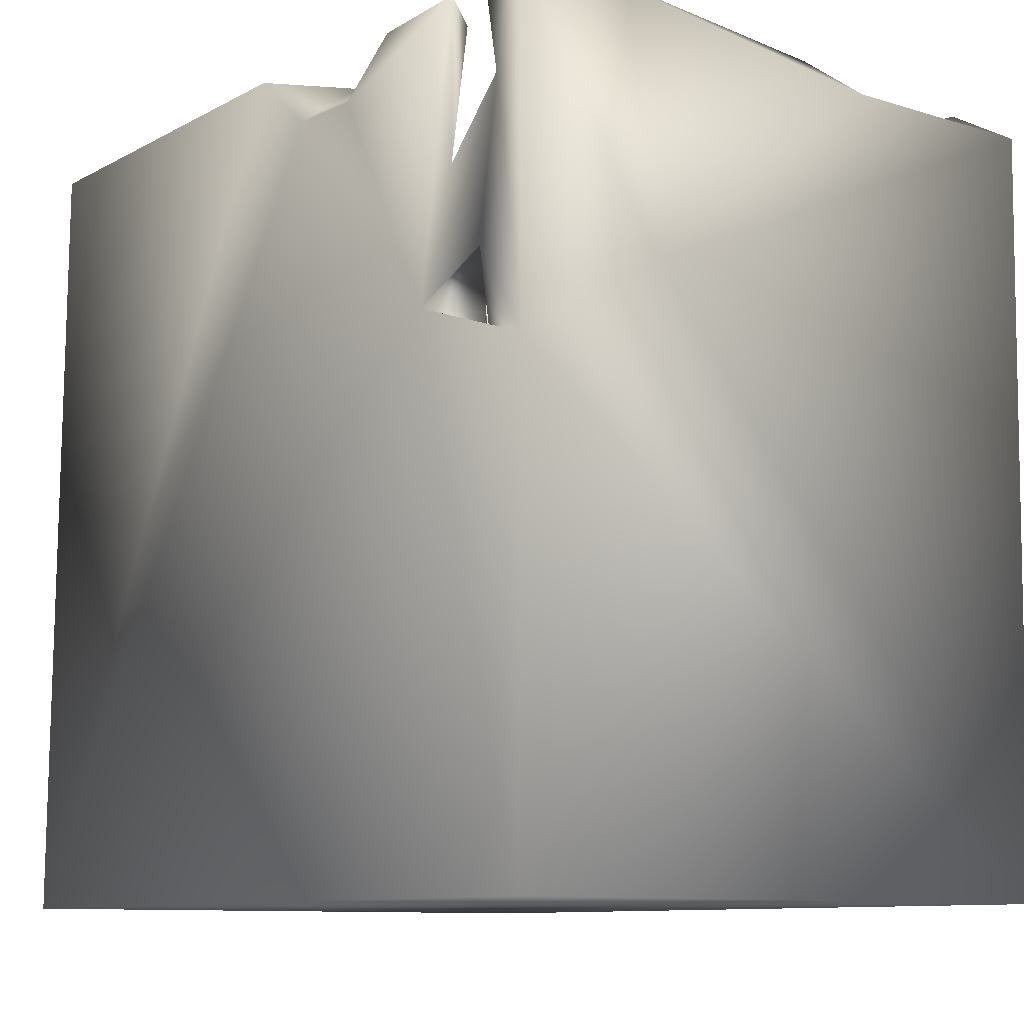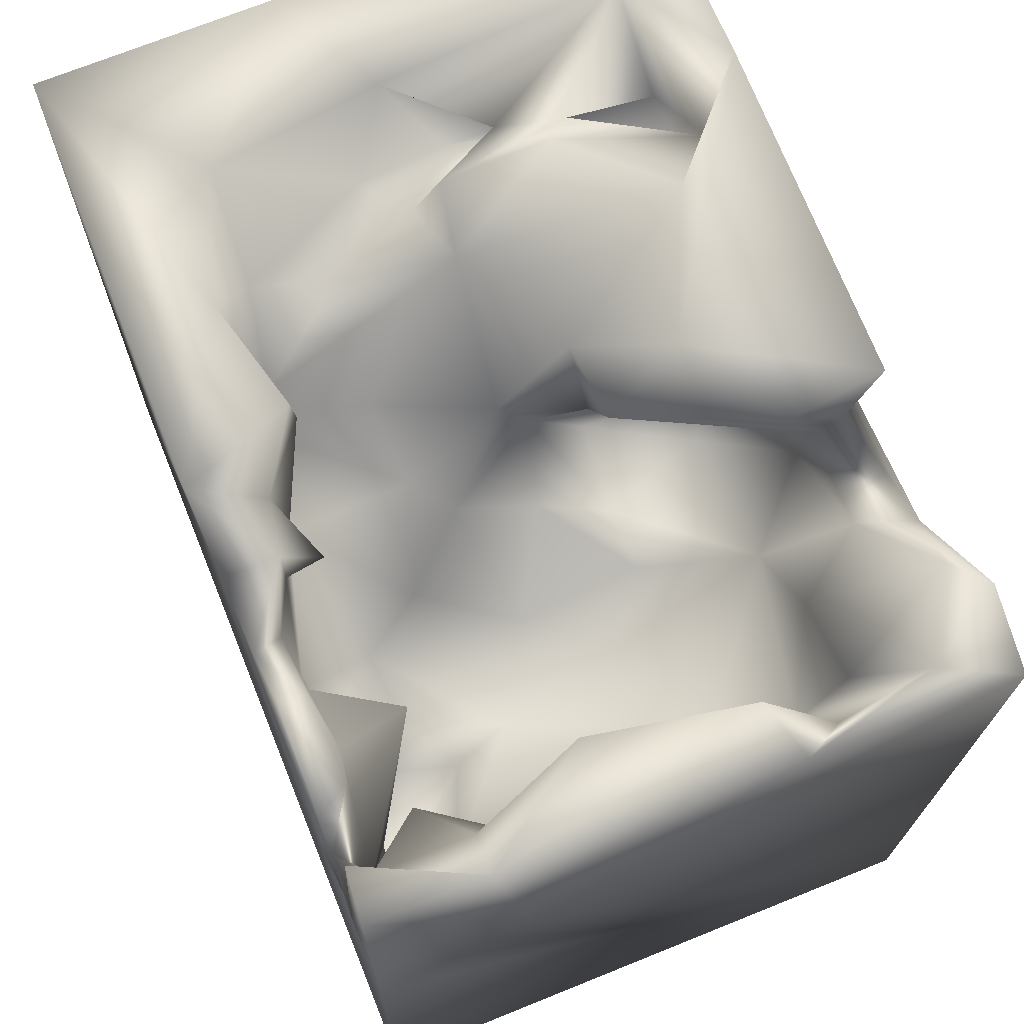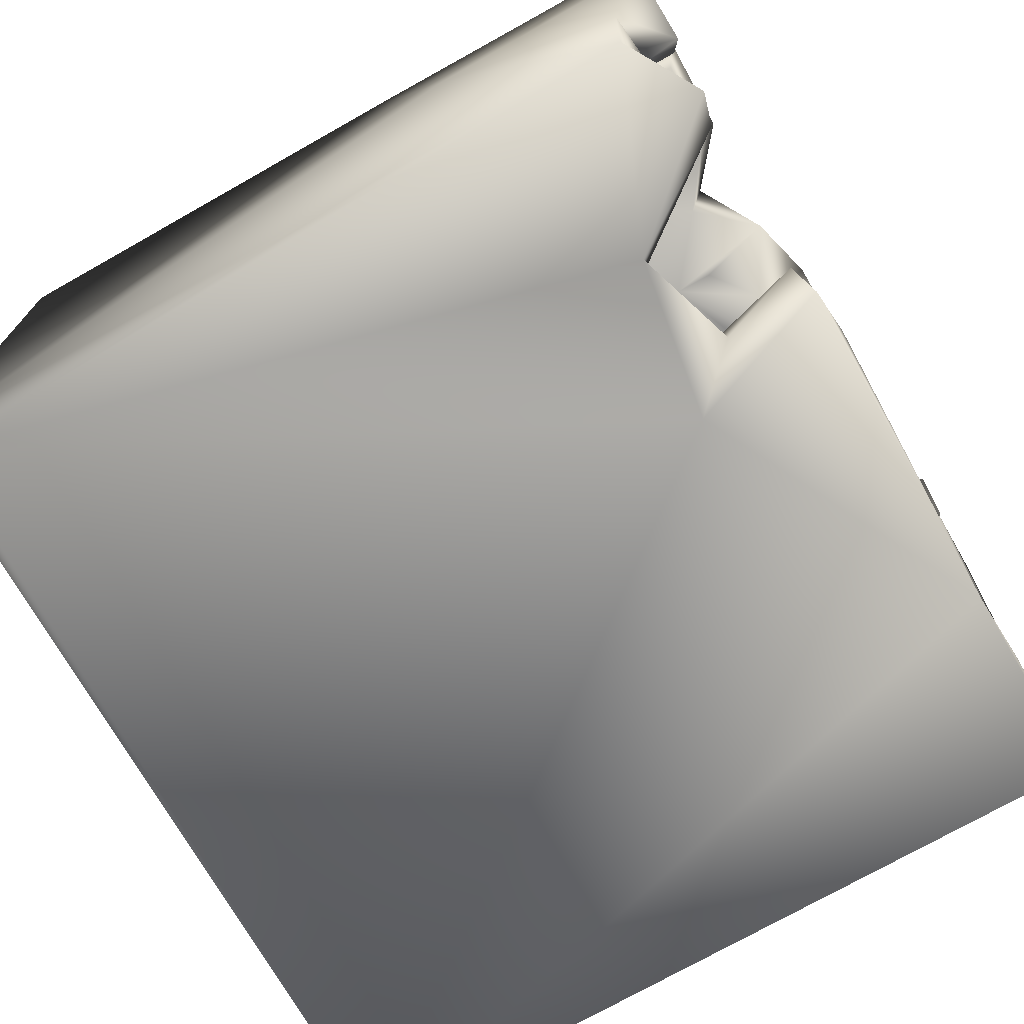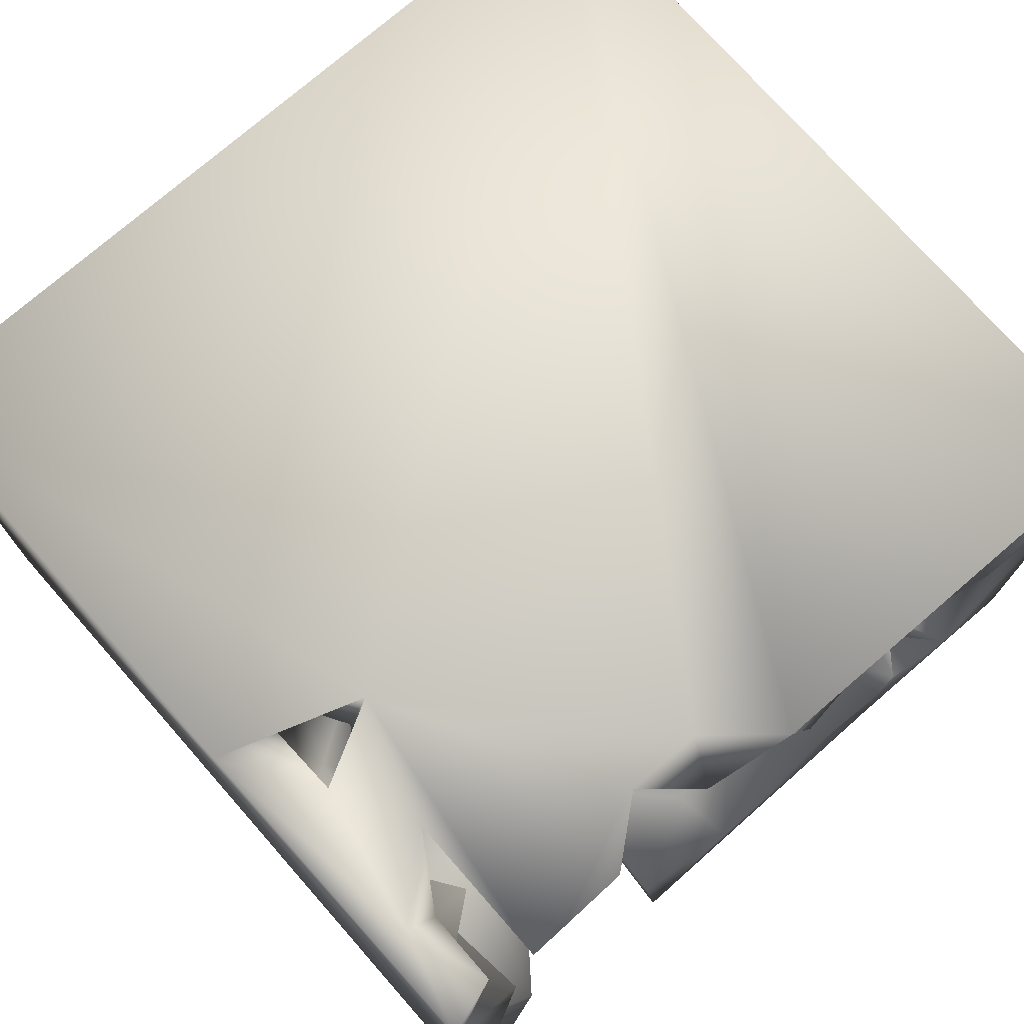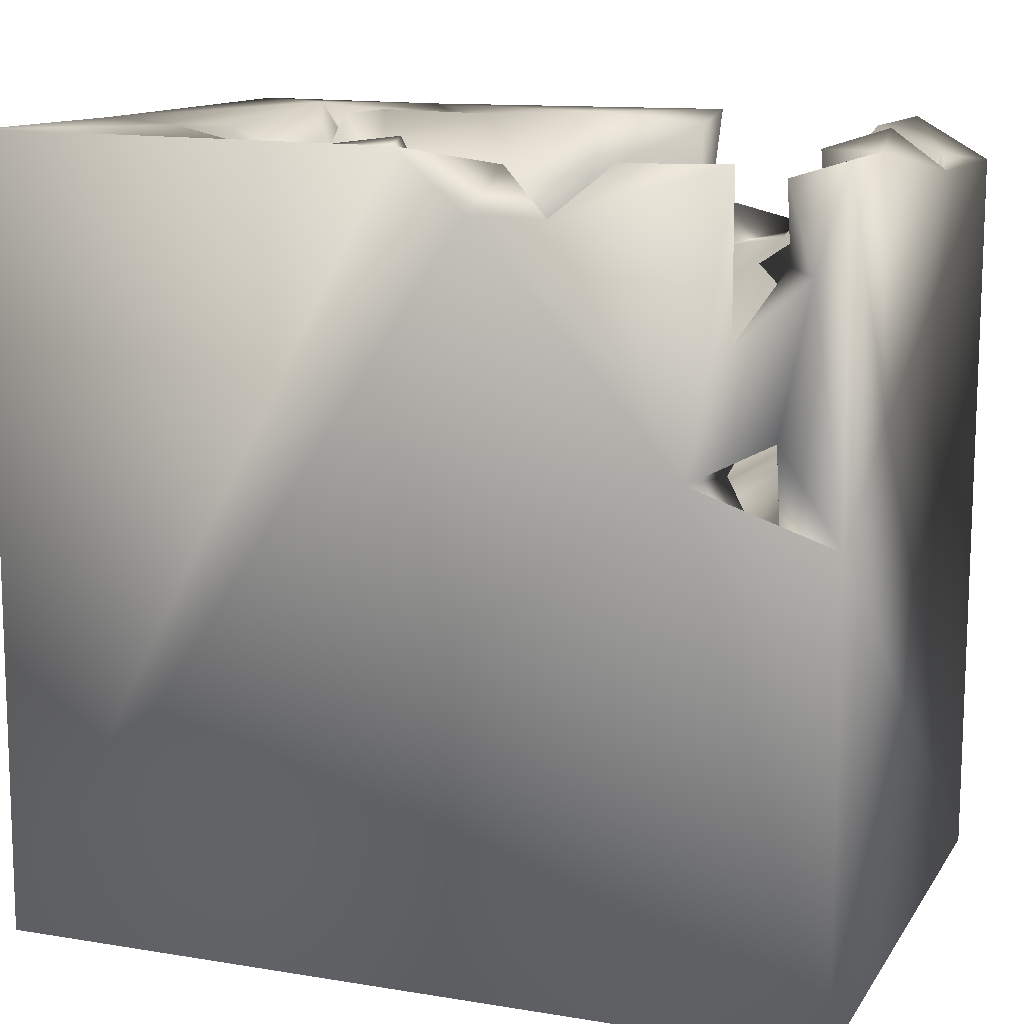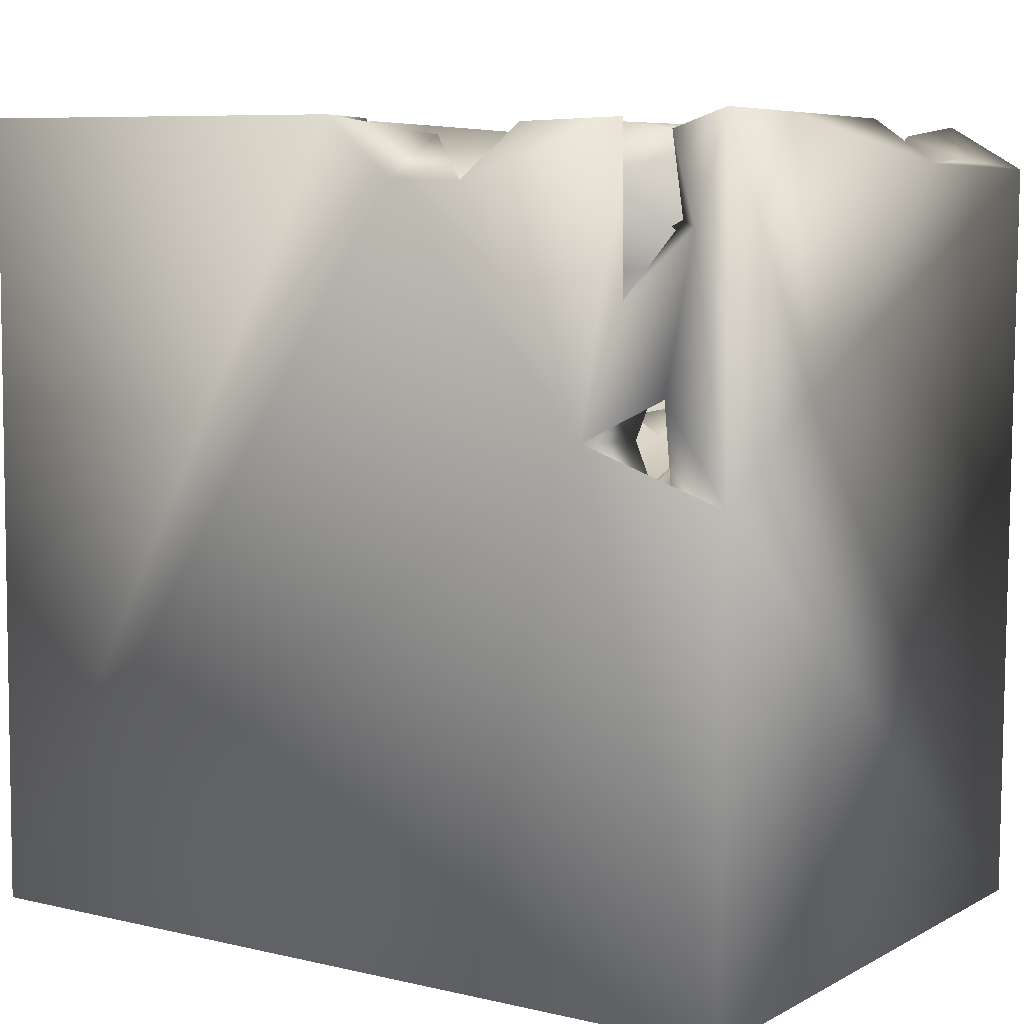
<metadata>
{"format":"obj","ext":"obj","renderer":"f3d","projection":"perspective","resolution":1024,"background":"white","views":[{"elev":-10.0,"azim":53.3,"up":"+Y"},{"elev":70.5,"azim":67.9,"up":"+Y"},{"elev":-72.0,"azim":119.7,"up":"+Z"},{"elev":74.1,"azim":138.7,"up":"+Z"},{"elev":12.7,"azim":20.8,"up":"+Y"},{"elev":7.1,"azim":33.9,"up":"+Y"}]}
</metadata>
<code>
o Liquid_Domain
v -8.427 -9.089 6.209
v 8.443 -9.091 6.207
v -8.478 -9.087 -6.186
v 8.481 -9.101 -5.869
v 8.134 -8.756 -6.217
v 1.569 3.995 -6.21
v 8.415 0.2094 6.079
v 5.565 1.195 6.152
v -8.39 6.986 -6.116
v -4.243 6.933 -6.179
v 7.229 -0.6407 5.708
v 4.823 -0.4007 5.196
v 6.195 -0.6102 4.986
v 4.184 -1.186 4.18
v 4.749 -0.2964 3.081
v 3.671 0.436 3.809
v 3.63 -0.1794 -0.756
v 8.43 6.022 -6.187
v 3.098 0.3625 5.073
v 6.821 1.221 3.92
v 2.558 0.0508 0.8465
v -0.7491 0.249 -1.896
v 0.4602 0.4373 -3.829
v 6.029 1.192 5.063
v 7.749 1.875 3.872
v 2.221 0.4171 3.938
v 4.392 -0.04615 1.927
v 6.202 0.8992 -1.669
v 2.546 0.5685 -1.652
v 1.302 0.8544 -1.558
v -0.1124 1.548 -4.6
v 4.775 4.478 -6.141
v 7.179 2.022 6.038
v 8.444 1.956 3.094
v 3.444 1.343 -3.831
v 3.794 1.723 3.684
v 1.781 1.785 2.758
v 6.82 1.709 -3.059
v 2.1 2.555 -5.101
v 7.151 3.475 2.825
v 0.4495 1.823 1.351
v -0.4195 2.647 -0.5206
v 1.439 5.769 6.123
v 2.846 2.221 5.416
v 4.411 2.982 5.195
v 6.749 2.363 5.499
v 7.022 5.011 -0.6992
v 1.145 2.226 -0.09506
v 5.187 3.425 -3.777
v 6.339 3.673 6.045
v 6.868 3.852 -3.833
v 7.779 4.936 6.126
v -0.000791 2.827 2.132
v -0.1436 4.614 0.236
v 2.268 3.948 -5.125
v 0.1136 3.096 4.598
v -1.486 3.574 2.242
v 0.2371 3.917 -1.447
v 4.318 4.317 -5.042
v 0.077 6.946 6.178
v -2.27 3.572 4.942
v 8.359 6.9 3.736
v 8.383 6.095 -2.082
v 7.878 5.484 -2.952
v 7.746 6.228 -4.724
v 6.342 6.796 6.056
v 2.736 5.372 5.511
v -0.6698 5 5.108
v 1.347 4.209 5.007
v 6.199 6.718 -5.557
v 7.201 5.047 5.495
v -3.127 4.508 4.645
v -2.192 4.409 4.036
v 6.369 4.932 4.446
v -8.457 6.971 1.273
v -5.591 4.521 -2.695
v -4.92 4.927 -4.953
v 2.965 5.741 6.074
v 8.334 6.922 6.032
v 5.901 6.506 5.394
v 1.513 5.031 4.262
v -4.141 4.761 3.674
v -0.9093 5.785 3.821
v -5.744 4.337 -0.9168
v -4.99 5.12 -2.677
v 1.248 5.877 -1.373
v -3.376 4.86 -5.024
v 2.557 5.111 -5.573
v 0.3725 5.797 4.816
v 7.369 5.664 3.648
v -3.328 5.465 2.137
v -5.177 5.193 1.045
v -4.042 5.667 0.3614
v 7.348 6.948 -1.576
v 2.796 6.75 -4.115
v 6.918 6.899 -6.132
v -8.408 7.034 6.095
v 4.201 6.751 6.005
v -6.19 6.751 0.1779
v -2.816 5.695 -0.02999
v -0.3959 5.636 -1.3
v -4.976 5.888 -1.637
v -2.955 6.613 -5.098
v 7.227 6.575 5.93
v 6.711 6.741 1.496
v -3.716 7.07 -0.1021
v -4.711 5.755 -3.035
v 4.183 6.398 5.476
v 1.758 6.581 5.048
v -2.096 6.861 -4.197
v 0.8354 7.052 -2.818
v -3.784 7.034 -2.289
v -5.575 7.021 3.662
v -3.195 6.655 4.503
v -0.7271 6.956 3.931
v -6.377 7.007 -4.691
v 2.64 6.96 -6.051
f 4 2 1
f 4 1 3
f 5 4 3
f 3 6 5
f 2 7 8
f 97 3 1
f 2 4 7
f 2 8 1
f 4 34 7
f 6 3 10
f 7 11 8
f 12 13 14
f 13 15 14
f 12 24 13
f 15 16 14
f 27 17 21
f 5 6 32
f 11 13 24
f 15 13 20
f 16 26 19
f 14 16 12
f 16 15 27
f 27 15 20
f 21 17 29
f 11 25 13
f 13 25 20
f 16 27 26
f 27 21 26
f 20 28 27
f 29 48 21
f 28 17 27
f 30 23 22
f 34 4 18
f 35 23 30
f 23 31 22
f 8 11 24
f 7 33 11
f 33 25 11
f 26 21 37
f 21 41 37
f 21 48 41
f 29 35 30
f 29 17 35
f 28 35 17
f 8 24 46
f 44 19 26
f 19 44 16
f 44 36 16
f 12 36 24
f 12 16 36
f 30 48 29
f 20 38 28
f 22 42 30
f 22 31 42
f 35 28 38
f 23 35 39
f 39 31 23
f 18 4 5
f 33 8 46
f 20 25 40
f 38 20 40
f 42 48 30
f 1 43 60
f 8 43 1
f 56 44 26
f 36 46 24
f 26 37 56
f 53 37 41
f 38 40 47
f 38 49 35
f 5 32 18
f 33 50 8
f 36 44 45
f 46 36 45
f 33 46 25
f 41 48 42
f 38 51 49
f 33 52 50
f 7 52 33
f 56 37 53
f 42 54 41
f 41 54 53
f 63 34 18
f 59 35 49
f 39 35 59
f 71 46 50
f 46 71 25
f 71 40 25
f 56 53 61
f 53 57 61
f 42 31 58
f 31 39 55
f 59 55 39
f 45 50 46
f 73 61 57
f 54 57 53
f 54 42 58
f 47 64 38
f 31 55 58
f 51 38 65
f 38 64 65
f 8 78 43
f 8 66 78
f 50 66 8
f 50 52 71
f 44 56 69
f 44 69 67
f 56 61 69
f 71 74 40
f 49 70 59
f 80 50 45
f 45 44 67
f 61 68 69
f 73 68 61
f 72 73 82
f 73 57 100
f 62 34 63
f 57 54 100
f 54 58 101
f 49 51 70
f 87 77 76
f 3 9 10
f 6 88 32
f 79 52 7
f 50 80 66
f 7 34 79
f 79 34 62
f 68 73 83
f 3 97 75
f 73 91 82
f 84 92 93
f 85 84 93
f 87 84 85
f 76 84 87
f 3 75 9
f 59 32 55
f 60 97 1
f 45 67 108
f 80 45 108
f 69 68 83
f 69 83 89
f 69 89 81
f 73 72 83
f 90 40 74
f 92 82 91
f 91 73 100
f 47 94 64
f 86 58 55
f 86 55 95
f 88 55 32
f 32 70 96
f 32 59 70
f 32 96 18
f 69 109 67
f 81 109 69
f 81 89 109
f 72 82 114
f 72 114 83
f 90 105 40
f 92 91 93
f 93 91 100
f 92 84 99
f 93 102 85
f 101 100 54
f 58 86 101
f 102 76 85
f 85 76 107
f 107 87 85
f 107 76 77
f 103 87 107
f 55 88 95
f 6 10 117
f 66 98 78
f 104 52 79
f 67 78 108
f 52 104 71
f 71 90 74
f 62 105 90
f 113 82 92
f 40 105 47
f 84 76 99
f 102 93 106
f 76 102 99
f 65 64 63
f 63 18 65
f 95 88 117
f 65 70 51
f 87 103 77
f 88 6 117
f 78 67 109
f 78 109 43
f 115 89 83
f 113 92 99
f 94 63 64
f 100 110 112
f 101 110 100
f 111 110 101
f 116 107 77
f 108 98 66
f 60 109 89
f 43 109 60
f 98 108 78
f 104 62 71
f 71 62 90
f 115 83 114
f 113 114 82
f 105 94 47
f 100 106 93
f 112 106 100
f 102 106 107
f 107 106 112
f 101 86 111
f 116 99 102
f 107 116 102
f 86 95 111
f 112 103 107
f 77 103 116
f 108 66 80
f 114 113 97
f 60 114 97
f 115 114 60
f 79 62 104
f 60 89 115
f 97 113 75
f 62 94 105
f 99 75 113
f 63 94 62
f 99 116 75
f 116 9 75
f 95 117 111
f 110 103 112
f 111 10 110
f 116 10 9
f 10 116 103
f 110 10 103
f 117 10 111
f 65 96 70
f 65 18 96

</code>
